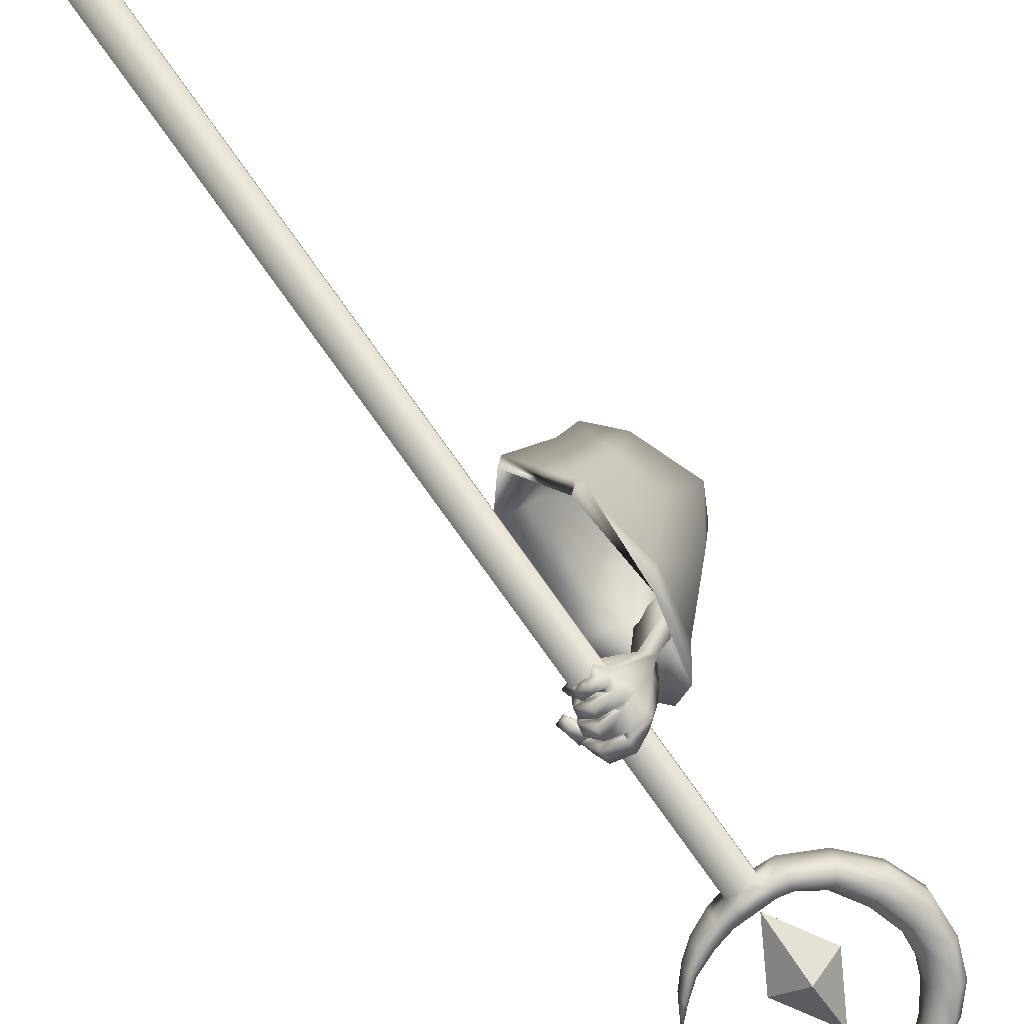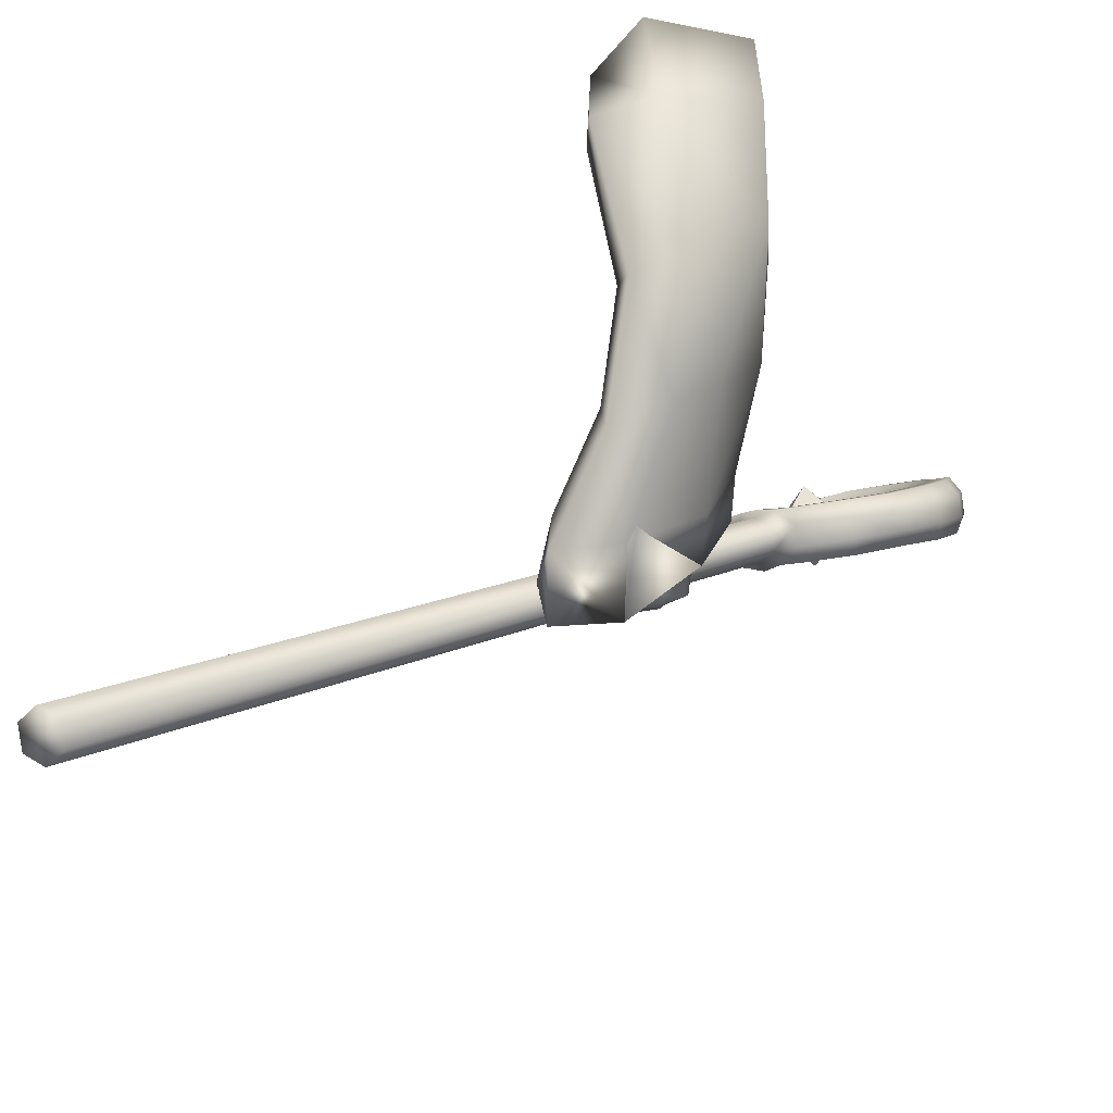
<metadata>
{"format":"obj","ext":"obj","renderer":"f3d","projection":"perspective","resolution":1024,"background":"white","views":[{"elev":-45.6,"azim":35.5,"up":"+Z"},{"elev":35.5,"azim":31.4,"up":"+Z"}]}
</metadata>
<code>
o LowPoly_Warlock.000_Plane.005
v 0.2854 0.4901 -0.05721
v 0.2071 0.2483 -0.05957
v 0.1568 0.3414 -0.01398
v 0.199 0.3982 0.05389
v 0.3108 0.4852 0.01501
v 0.2492 0.4755 -0.1024
v 0.361 0.2195 -0.3736
v 0.3659 0.2495 -0.2689
v 0.3656 0.2656 -0.3933
v 0.3641 0.2762 -0.2794
v 0.3598 0.1975 -0.5029
v 0.3918 0.2217 -0.529
v 0.426 0.2151 -0.3881
v 0.4255 0.247 -0.294
v 0.3951 0.1668 -0.5092
v 0.4185 0.2555 -0.3958
v 0.4206 0.2691 -0.2986
v 0.4047 0.201 -0.4938
v 0.3641 0.1633 -0.6308
v 0.3932 0.1918 -0.6295
v 0.3507 0.08979 -0.5751
v 0.3716 0.08721 -0.572
v 0.3904 0.1121 -0.5887
v 0.3518 0.09063 -0.5992
v 0.3646 0.08495 -0.614
v 0.3379 0.09671 -0.5915
v 0.3418 0.09524 -0.6067
v 0.3253 0.1017 -0.5754
v 0.3141 0.1027 -0.583
v 0.3848 0.1056 -0.5853
v 0.3517 0.11 -0.5961
v 0.3677 0.1007 -0.6192
v 0.3462 0.1081 -0.6155
v 0.3178 0.1137 -0.5875
v 0.3636 0.09366 -0.5923
v 0.3592 0.1119 -0.606
v 0.3415 0.1175 -0.6004
v 0.3224 0.1186 -0.584
v 0.3806 0.09297 -0.603
v 0.3847 0.1092 -0.6081
v 0.3614 0.1125 -0.6036
v 0.3866 0.1185 -0.6123
v 0.361 0.1226 -0.5987
v 0.3557 0.1088 -0.6297
v 0.3511 0.1171 -0.6069
v 0.322 0.1175 -0.6076
v 0.3336 0.122 -0.5923
v 0.312 0.1295 -0.5753
v 0.3267 0.1381 -0.5705
v 0.3186 0.1353 -0.6127
v 0.3118 0.1467 -0.5828
v 0.3307 0.1398 -0.606
v 0.3233 0.1488 -0.5772
v 0.3545 0.1255 -0.6391
v 0.3484 0.1359 -0.62
v 0.3902 0.1336 -0.6243
v 0.362 0.1455 -0.6094
v 0.3825 0.1421 -0.6268
v 0.3649 0.151 -0.6077
v 0.3452 0.135 -0.644
v 0.3455 0.1455 -0.6194
v 0.3099 0.1435 -0.6084
v 0.3299 0.1515 -0.6052
v 0.3038 0.1586 -0.5756
v 0.3143 0.1677 -0.5763
v 0.3242 0.168 -0.619
v 0.3096 0.1802 -0.5864
v 0.3094 0.1598 -0.6219
v 0.2942 0.1748 -0.5892
v 0.3456 0.1542 -0.6521
v 0.3387 0.1613 -0.6301
v 0.3597 0.1721 -0.6238
v 0.3777 0.1671 -0.6433
v 0.3547 0.177 -0.6222
v 0.3717 0.1741 -0.6516
v 0.3308 0.1749 -0.6287
v 0.3268 0.1687 -0.6496
v 0.3117 0.1808 -0.6058
v 0.297 0.1749 -0.6173
v 0.2953 0.1892 -0.5835
v 0.2796 0.1843 -0.5898
v 0.3086 0.2006 -0.613
v 0.2944 0.2041 -0.5926
v 0.3001 0.1996 -0.62
v 0.2817 0.2028 -0.594
v 0.3282 0.197 -0.6358
v 0.3281 0.1927 -0.6555
v 0.3603 0.2031 -0.6359
v 0.3656 0.2022 -0.6484
v 0.4049 0.1419 -0.6055
v 0.4008 0.1296 -0.5991
v 0.4055 0.168 -0.6188
v 0.407 0.1775 -0.6237
v 0.3825 0.1913 -0.6317
v 0.3637 0.1567 -0.6244
v 0.3609 0.1432 -0.6142
v 0.3592 0.1356 -0.6097
v 0.354 0.2076 -0.5093
v 0.3944 0.2139 -0.5651
v 0.3124 0.1846 -0.5702
v 0.3889 0.2029 -0.6008
v 0.355 0.2259 -0.5395
v 0.3162 0.2074 -0.5556
v 0.2968 0.1837 -0.5843
v 0.2988 0.208 -0.5784
v 0.2888 0.1734 -0.5801
v 0.2799 0.1799 -0.5912
v 0.2907 0.1401 -0.5867
v 0.2749 0.1446 -0.5947
v 0.3388 0.1836 -0.5997
v 0.32 0.1858 -0.595
v 0.3092 0.1691 -0.5934
v 0.2856 0.1854 -0.6073
v 0.2998 0.1392 -0.598
v 0.2881 0.1514 -0.6123
v 0.3066 0.1714 -0.6094
v 0.2975 0.1416 -0.6101
v 0.3094 0.2181 -0.5857
v 0.315 0.184 -0.5985
v 0.3261 0.2078 -0.5962
v 0.3505 0.2089 -0.5995
v 0.3187 0.2176 -0.5531
v 0.3843 0.2184 -0.5084
v 0.4602 0.1466 -0.2665
v 0.471 0.0922 -0.5007
v 0.4686 0.1063 -0.4317
v 0.4078 -0.1729 -0.4513
v 0.3835 -0.1315 -0.3767
v 0.3975 -0.02264 -0.256
v 0.2166 0.2373 -0.008458
v 0.3645 0.08398 -0.1073
v 0.3864 0.2701 -0.5271
v 0.3959 0.3032 -0.3021
v 0.3867 0.2695 -0.4801
v 0.4349 0.3084 -0.1726
v 0.3557 0.4168 -0.0929
v 0.3257 0.1126 -0.4944
v 0.3468 -0.09839 -0.4555
v 0.468 -0.09343 -0.4717
v 0.4323 0.2402 -0.5359
v 0.3334 0.2395 -0.5054
v 0.3432 -0.05577 -0.3818
v 0.3475 0.04949 -0.284
v 0.3346 0.1083 -0.1462
v 0.3291 0.1461 -0.4064
v 0.4434 -0.05117 -0.3898
v 0.4381 0.2361 -0.4569
v 0.3368 0.2489 -0.4653
v 0.3395 0.1841 -0.2798
v 0.3371 0.2896 -0.3099
v 0.4455 0.05962 -0.2496
v 0.4626 0.2476 -0.2904
v 0.4069 0.1505 -0.09725
v 0.3593 0.1797 -0.1767
v 0.396 0.2902 -0.2045
v 0.446 0.2836 -0.1111
v 0.3214 0.3792 -0.1327
v 0.236 0.2988 -0.07135
v 0.2782 0.3059 0.006277
v 0.3695 0.4049 -0.01989
v 0.4362 0.1343 -0.2595
v 0.4562 0.1068 -0.3768
v 0.3945 -0.06558 -0.3369
v 0.4003 0.03706 -0.2535
v 0.4176 0.2213 -0.2798
v 0.3968 0.2252 -0.4119
v 0.3653 -0.01067 -0.3406
v 0.3716 0.0785 -0.2696
v 0.355 0.1357 -0.3584
v 0.438 -0.007329 -0.3464
v 0.4341 0.201 -0.395
v 0.3607 0.2102 -0.4011
v 0.3667 0.156 -0.2674
v 0.3836 0.2177 -0.285
v 0.4278 0.08431 -0.2499
v 0.4377 0.1923 -0.2733
v 0.2903 -0.9399 -0.1044
v 0.3211 -0.9425 -0.1072
v 0.3334 -0.9539 -0.1333
v 0.3148 -0.9627 -0.1566
v 0.284 -0.9601 -0.1537
v 0.2718 -0.9487 -0.1276
v 0.355 0.4545 -0.685
v 0.3858 0.4518 -0.6879
v 0.398 0.4404 -0.714
v 0.3795 0.4316 -0.7373
v 0.3487 0.4342 -0.7344
v 0.3365 0.4456 -0.7083
v 0.4156 0.4576 -0.6764
v 0.4279 0.4461 -0.7026
v 0.4796 0.4996 -0.6649
v 0.4919 0.4882 -0.691
v 0.5291 0.5591 -0.6682
v 0.541 0.548 -0.6936
v 0.5544 0.6224 -0.6836
v 0.5666 0.611 -0.7098
v 0.5539 0.6908 -0.7138
v 0.5662 0.6794 -0.7399
v 0.5345 0.7441 -0.7463
v 0.5468 0.7326 -0.7724
v 0.5036 0.7763 -0.7765
v 0.5148 0.7659 -0.8003
v 0.4612 0.8012 -0.8076
v 0.4721 0.791 -0.831
v 0.4028 0.8105 -0.8402
v 0.4129 0.801 -0.8618
v 0.351 0.8012 -0.8617
v 0.3603 0.7925 -0.8815
v 0.2946 0.772 -0.8783
v 0.3019 0.7652 -0.8938
v 0.2551 0.4982 -0.7748
v 0.2022 0.5437 -0.8325
v 0.3258 0.4833 -0.7319
v 0.3907 0.4912 -0.7029
v 0.4489 0.5285 -0.6919
v 0.4809 0.5825 -0.7011
v 0.4972 0.6832 -0.7371
v 0.4606 0.7473 -0.7839
v 0.3881 0.7798 -0.8337
v 0.3039 0.763 -0.8701
v 0.2632 0.7289 -0.8851
v 0.3111 0.7562 -0.8855
v 0.3982 0.7703 -0.8553
v 0.4717 0.7368 -0.8078
v 0.5094 0.6718 -0.7632
v 0.4928 0.5714 -0.7265
v 0.4611 0.5171 -0.718
v 0.4029 0.4798 -0.729
v 0.3366 0.4731 -0.755
v 0.3227 0.4374 -0.7459
v 0.3118 0.4475 -0.7228
v 0.2851 0.4505 -0.7681
v 0.275 0.4599 -0.7466
v 0.2574 0.4695 -0.7872
v 0.2487 0.4776 -0.7687
v 0.2319 0.4958 -0.8082
v 0.2249 0.5024 -0.7932
v 0.2638 0.4901 -0.7933
v 0.4073 0.4401 -0.7363
v 0.358 0.4347 -0.757
v 0.4371 0.4466 -0.7251
v 0.4959 0.4862 -0.715
v 0.5352 0.5458 -0.7214
v 0.563 0.6069 -0.737
v 0.565 0.6697 -0.763
v 0.543 0.7168 -0.7937
v 0.5115 0.7506 -0.8195
v 0.4764 0.7764 -0.8465
v 0.417 0.7875 -0.876
v 0.3638 0.7783 -0.8939
v 0.3095 0.758 -0.9029
v 0.314 0.7536 -0.8988
v 0.4087 0.7702 -0.8724
v 0.4912 0.737 -0.8231
v 0.5383 0.6661 -0.7739
v 0.5158 0.5575 -0.7356
v 0.4823 0.5014 -0.728
v 0.4112 0.4582 -0.7424
v 0.3439 0.453 -0.7664
v 0.3309 0.4378 -0.7658
v 0.2927 0.4509 -0.7866
v 0.264 0.4698 -0.8032
v 0.2373 0.4961 -0.8212
v 0.2696 0.474 -0.8024
v 0.2271 0.5184 -0.7991
v 0.2342 0.5118 -0.8142
v 0.2389 0.4996 -0.822
v 0.2918 0.4872 -0.7507
v 0.3019 0.4778 -0.7722
v 0.3086 0.4592 -0.7828
v 0.3852 0.4349 -0.7521
v 0.3439 0.4854 -0.7222
v 0.3561 0.4739 -0.7483
v 0.3644 0.4517 -0.7615
v 0.3639 0.4879 -0.714
v 0.3761 0.4764 -0.7401
v 0.3843 0.4545 -0.7533
v 0.4127 0.4995 -0.6962
v 0.4249 0.488 -0.7223
v 0.4332 0.4671 -0.736
v 0.4989 0.638 -0.7165
v 0.5112 0.6266 -0.7426
v 0.5347 0.6141 -0.7528
v 0.4861 0.714 -0.7557
v 0.4983 0.7026 -0.7818
v 0.522 0.6985 -0.7957
v 0.4381 0.7655 -0.8033
v 0.4491 0.7553 -0.8267
v 0.4649 0.7538 -0.842
v 0.339 0.7758 -0.8562
v 0.3483 0.7671 -0.876
v 0.3592 0.7672 -0.8912
v 0.3781 0.4714 -0.6728
v 0.3295 0.4652 -0.6929
v 0.4057 0.4783 -0.6629
v 0.4614 0.5167 -0.6537
v 0.5049 0.5736 -0.6595
v 0.5287 0.6356 -0.6742
v 0.5294 0.6972 -0.7009
v 0.5135 0.7451 -0.7293
v 0.4836 0.7761 -0.7609
v 0.4477 0.8005 -0.7893
v 0.3919 0.8103 -0.8228
v 0.3414 0.8018 -0.8458
v 0.2915 0.7748 -0.8649
v 0.2471 0.499 -0.7596
v 0.314 0.481 -0.7123
v 0.3803 0.4886 -0.6794
v 0.4491 0.5283 -0.6645
v 0.4875 0.5845 -0.6724
v 0.5036 0.6937 -0.7115
v 0.4641 0.7629 -0.7643
v 0.384 0.7939 -0.8193
v 0.2963 0.7702 -0.8607
v 0.3076 0.4647 -0.7082
v 0.2724 0.4746 -0.7319
v 0.2439 0.4888 -0.7566
v 0.2204 0.512 -0.7838
v 0.2213 0.5185 -0.7863
v 0.2796 0.4864 -0.7337
v 0.3328 0.4827 -0.699
v 0.3541 0.4838 -0.688
v 0.4045 0.4956 -0.6711
v 0.5065 0.6418 -0.6873
v 0.489 0.7299 -0.7341
v 0.4354 0.7814 -0.787
v 0.3348 0.788 -0.8428
v 0.3532 0.4668 -0.6791
v 0.3521 0.6099 -0.7234
v 0.3973 0.5676 -0.8197
v 0.3195 0.5812 -0.7958
v 0.3799 0.6879 -0.8143
v 0.3707 0.4885 -0.7313
v 0.431 0.5952 -0.7497
f 332 331 329
f 333 334 329
f 334 333 330
f 331 332 330
f 332 334 330
f 333 331 330
f 334 332 329
f 331 333 329
f 7 10 9
f 9 98 11
f 11 13 7
f 7 14 8
f 9 18 123
f 9 17 16
f 18 13 15
f 16 14 13
f 110 97 100
f 11 98 100
f 15 30 18
f 18 91 123
f 15 21 22
f 35 25 39
f 24 27 25
f 26 29 27
f 39 32 40
f 32 27 33
f 27 34 33
f 35 36 24
f 24 37 26
f 26 38 28
f 37 34 38
f 28 34 29
f 33 36 32
f 31 35 21
f 30 39 40
f 22 35 39
f 41 32 36
f 41 42 40
f 41 31 43
f 42 45 44
f 45 46 44
f 47 48 46
f 48 50 46
f 47 53 49
f 51 52 50
f 49 51 48
f 52 45 55
f 46 54 44
f 50 55 54
f 42 54 56
f 43 55 45
f 57 54 55
f 57 58 56
f 58 61 60
f 61 62 60
f 63 64 62
f 63 67 65
f 67 68 69
f 69 62 64
f 60 68 70
f 68 71 70
f 63 71 66
f 61 72 71
f 58 70 73
f 72 70 71
f 72 75 73
f 74 77 75
f 76 79 77
f 78 81 79
f 78 83 80
f 79 85 84
f 84 83 82
f 80 85 81
f 76 82 78
f 77 84 87
f 84 86 87
f 74 86 76
f 75 87 89
f 87 88 89
f 40 23 30
f 91 42 56
f 90 56 58
f 92 58 73
f 93 73 75
f 75 20 93
f 94 89 88
f 94 74 19
f 72 19 74
f 59 95 72
f 57 96 59
f 97 43 31
f 65 69 64
f 121 101 94
f 101 20 94
f 98 103 100
f 99 98 12
f 100 105 104
f 104 107 106
f 106 109 108
f 119 100 104
f 104 112 111
f 108 112 106
f 107 115 109
f 115 116 117
f 117 112 114
f 115 114 109
f 105 113 107
f 113 120 116
f 116 111 112
f 104 111 119
f 119 111 110
f 120 110 111
f 94 110 121
f 118 103 122
f 103 102 122
f 98 99 102
f 120 122 121
f 93 20 99
f 93 123 92
f 92 123 90
f 90 123 91
f 23 18 30
f 7 8 10
f 11 7 9
f 9 12 98
f 11 15 13
f 7 13 14
f 123 12 9
f 9 16 18
f 9 10 17
f 18 16 13
f 16 17 14
f 21 15 31
f 11 100 15
f 110 19 95
f 110 95 96
f 15 100 97
f 97 31 15
f 110 96 97
f 15 22 30
f 18 23 91
f 35 24 25
f 24 26 27
f 26 28 29
f 39 25 32
f 32 25 27
f 27 29 34
f 35 41 36
f 24 36 37
f 26 37 38
f 37 33 34
f 28 38 34
f 33 37 36
f 31 41 35
f 30 22 39
f 22 21 35
f 41 40 32
f 41 43 42
f 42 43 45
f 45 47 46
f 47 49 48
f 48 51 50
f 47 52 53
f 51 53 52
f 49 53 51
f 52 47 45
f 46 50 54
f 50 52 55
f 42 44 54
f 43 57 55
f 57 56 54
f 57 59 58
f 58 59 61
f 61 63 62
f 63 65 64
f 63 66 67
f 67 66 68
f 69 68 62
f 60 62 68
f 68 66 71
f 63 61 71
f 61 59 72
f 58 60 70
f 72 73 70
f 72 74 75
f 74 76 77
f 76 78 79
f 78 80 81
f 78 82 83
f 79 81 85
f 84 85 83
f 80 83 85
f 76 86 82
f 77 79 84
f 84 82 86
f 74 88 86
f 75 77 87
f 87 86 88
f 40 42 23
f 91 23 42
f 90 91 56
f 92 90 58
f 93 92 73
f 75 89 20
f 94 20 89
f 94 88 74
f 72 95 19
f 59 96 95
f 57 97 96
f 97 57 43
f 65 67 69
f 101 99 20
f 98 102 103
f 100 103 105
f 104 105 107
f 106 107 109
f 119 110 100
f 104 106 112
f 108 114 112
f 107 113 115
f 115 113 116
f 117 116 112
f 108 109 114
f 115 117 114
f 105 118 113
f 113 118 120
f 116 120 111
f 120 121 110
f 94 19 110
f 118 105 103
f 101 121 99
f 120 118 122
f 122 102 121
f 99 121 102
f 99 12 123
f 123 93 99
f 126 152 124
f 125 147 126
f 144 130 2
f 144 129 131
f 142 129 143
f 138 128 142
f 160 1 5
f 156 136 160
f 152 135 156
f 147 133 152
f 140 134 147
f 148 137 145
f 137 142 145
f 128 139 146
f 146 125 126
f 134 141 148
f 3 158 2
f 154 2 158
f 149 144 154
f 145 143 149
f 150 145 149
f 129 146 151
f 151 126 124
f 134 150 133
f 131 151 153
f 155 149 154
f 133 155 135
f 151 124 153
f 130 153 159
f 155 158 157
f 159 156 160
f 135 157 136
f 6 158 3
f 136 6 1
f 3 159 4
f 159 5 4
f 162 176 171
f 125 171 140
f 164 167 168
f 163 138 167
f 165 171 176
f 166 140 171
f 172 137 141
f 167 137 169
f 163 139 127
f 170 125 139
f 166 141 132
f 168 169 173
f 174 169 172
f 164 170 163
f 175 162 170
f 174 166 165
f 168 173 161
f 3 2 130
f 1 6 4
f 126 147 152
f 125 140 147
f 144 131 130
f 144 143 129
f 142 128 129
f 138 127 128
f 160 136 1
f 156 135 136
f 152 133 135
f 147 134 133
f 140 132 134
f 148 141 137
f 137 138 142
f 128 127 139
f 146 139 125
f 134 132 141
f 154 144 2
f 149 143 144
f 145 142 143
f 150 148 145
f 129 128 146
f 151 146 126
f 134 148 150
f 131 129 151
f 155 150 149
f 133 150 155
f 156 153 124
f 124 152 156
f 130 131 153
f 155 154 158
f 159 153 156
f 135 155 157
f 6 157 158
f 136 157 6
f 3 130 159
f 159 160 5
f 162 161 176
f 125 162 171
f 164 163 167
f 163 127 138
f 165 166 171
f 166 132 140
f 172 169 137
f 167 138 137
f 163 170 139
f 170 162 125
f 166 172 141
f 168 167 169
f 174 173 169
f 164 175 170
f 175 161 162
f 174 172 166
f 165 176 174
f 161 175 168
f 164 168 175
f 173 174 176
f 176 161 173
f 3 4 6
f 5 1 4
f 182 181 179
f 177 188 182
f 180 187 186
f 179 184 178
f 181 188 187
f 180 185 179
f 178 183 177
f 179 178 177
f 177 182 179
f 181 180 179
f 177 183 188
f 180 181 187
f 179 185 184
f 181 182 188
f 180 186 185
f 178 184 183
f 186 187 183
f 183 184 185
f 185 186 183
f 187 188 183
f 185 189 184
f 189 192 191
f 191 194 193
f 194 195 193
f 196 197 195
f 197 200 199
f 199 202 201
f 202 203 201
f 203 206 205
f 205 208 207
f 207 210 209
f 188 230 187
f 231 232 230
f 233 234 232
f 235 236 234
f 236 237 212
f 287 223 288
f 278 227 279
f 285 218 224
f 222 220 221
f 276 214 228
f 281 225 282
f 290 222 291
f 266 211 238
f 269 213 229
f 215 226 227
f 209 210 221
f 210 250 251
f 273 259 229
f 221 252 222
f 232 260 230
f 196 243 244
f 269 264 238
f 206 248 249
f 221 210 251
f 292 223 291
f 236 212 263
f 192 241 242
f 289 224 288
f 202 246 247
f 266 267 212
f 286 225 285
f 234 261 232
f 198 244 245
f 208 249 250
f 283 226 282
f 187 260 240
f 192 243 194
f 256 227 226
f 204 247 248
f 280 228 279
f 236 262 234
f 190 239 241
f 200 245 246
f 238 267 266
f 212 265 266
f 263 212 267
f 263 264 262
f 229 270 269
f 238 268 269
f 261 264 270
f 260 270 259
f 186 240 271
f 186 239 185
f 277 273 276
f 229 272 273
f 258 276 228
f 272 276 273
f 240 259 274
f 271 274 277
f 239 277 258
f 257 279 227
f 228 278 279
f 241 258 280
f 242 280 257
f 243 257 256
f 255 282 225
f 226 281 282
f 244 256 283
f 245 283 255
f 254 285 224
f 217 285 225
f 246 255 286
f 247 286 254
f 253 288 223
f 224 287 288
f 248 254 289
f 249 289 253
f 252 291 222
f 219 291 223
f 250 253 292
f 251 292 252
f 252 221 251
f 197 298 195
f 212 319 265
f 231 316 233
f 189 293 184
f 207 303 205
f 199 299 197
f 319 211 265
f 233 317 235
f 214 323 278
f 268 307 213
f 191 295 189
f 207 305 304
f 217 325 284
f 275 308 214
f 219 327 290
f 307 272 213
f 201 300 199
f 278 309 215
f 237 317 318
f 215 310 216
f 306 268 211
f 191 297 296
f 281 311 217
f 209 221 305
f 212 237 318
f 321 275 272
f 203 301 201
f 284 312 218
f 287 313 219
f 195 297 193
f 188 315 231
f 290 314 220
f 216 324 281
f 205 302 203
f 218 326 287
f 220 314 221
f 183 294 188
f 183 293 328
f 212 318 319
f 318 306 319
f 320 317 316
f 320 315 307
f 294 307 315
f 294 322 321
f 322 293 308
f 295 308 293
f 296 323 295
f 297 309 296
f 298 310 297
f 299 324 298
f 300 311 299
f 301 325 300
f 302 312 301
f 303 326 302
f 304 313 303
f 305 327 304
f 314 305 221
f 185 190 189
f 189 190 192
f 191 192 194
f 194 196 195
f 196 198 197
f 197 198 200
f 199 200 202
f 202 204 203
f 203 204 206
f 205 206 208
f 207 208 210
f 188 231 230
f 231 233 232
f 233 235 234
f 235 237 236
f 287 219 223
f 278 215 227
f 285 284 218
f 276 275 214
f 281 217 225
f 290 220 222
f 266 265 211
f 269 268 213
f 215 216 226
f 210 208 250
f 273 274 259
f 232 261 260
f 196 194 243
f 269 270 264
f 206 204 248
f 292 253 223
f 192 190 241
f 289 254 224
f 202 200 246
f 286 255 225
f 234 262 261
f 198 196 244
f 208 206 249
f 283 256 226
f 187 230 260
f 192 242 243
f 256 257 227
f 204 202 247
f 280 258 228
f 236 263 262
f 190 185 239
f 200 198 245
f 238 264 267
f 263 267 264
f 229 259 270
f 238 211 268
f 261 262 264
f 260 261 270
f 186 187 240
f 186 271 239
f 277 274 273
f 229 213 272
f 258 277 276
f 272 275 276
f 240 260 259
f 271 240 274
f 239 271 277
f 257 280 279
f 228 214 278
f 241 239 258
f 242 241 280
f 243 242 257
f 255 283 282
f 226 216 281
f 244 243 256
f 245 244 283
f 254 286 285
f 217 284 285
f 246 245 255
f 247 246 286
f 253 289 288
f 224 218 287
f 248 247 254
f 249 248 289
f 252 292 291
f 219 290 291
f 250 249 253
f 251 250 292
f 197 299 298
f 231 315 316
f 189 295 293
f 207 304 303
f 199 300 299
f 319 306 211
f 233 316 317
f 214 308 323
f 268 320 307
f 191 296 295
f 207 209 305
f 217 311 325
f 275 322 308
f 219 313 327
f 307 321 272
f 201 301 300
f 278 323 309
f 237 235 317
f 215 309 310
f 306 320 268
f 191 193 297
f 281 324 311
f 321 322 275
f 203 302 301
f 284 325 312
f 287 326 313
f 195 298 297
f 188 294 315
f 290 327 314
f 216 310 324
f 205 303 302
f 218 312 326
f 183 328 294
f 183 184 293
f 318 317 306
f 320 306 317
f 320 316 315
f 294 321 307
f 294 328 322
f 322 328 293
f 295 323 308
f 296 309 323
f 297 310 309
f 298 324 310
f 299 311 324
f 300 325 311
f 301 312 325
f 302 326 312
f 303 313 326
f 304 327 313
f 305 314 327

</code>
